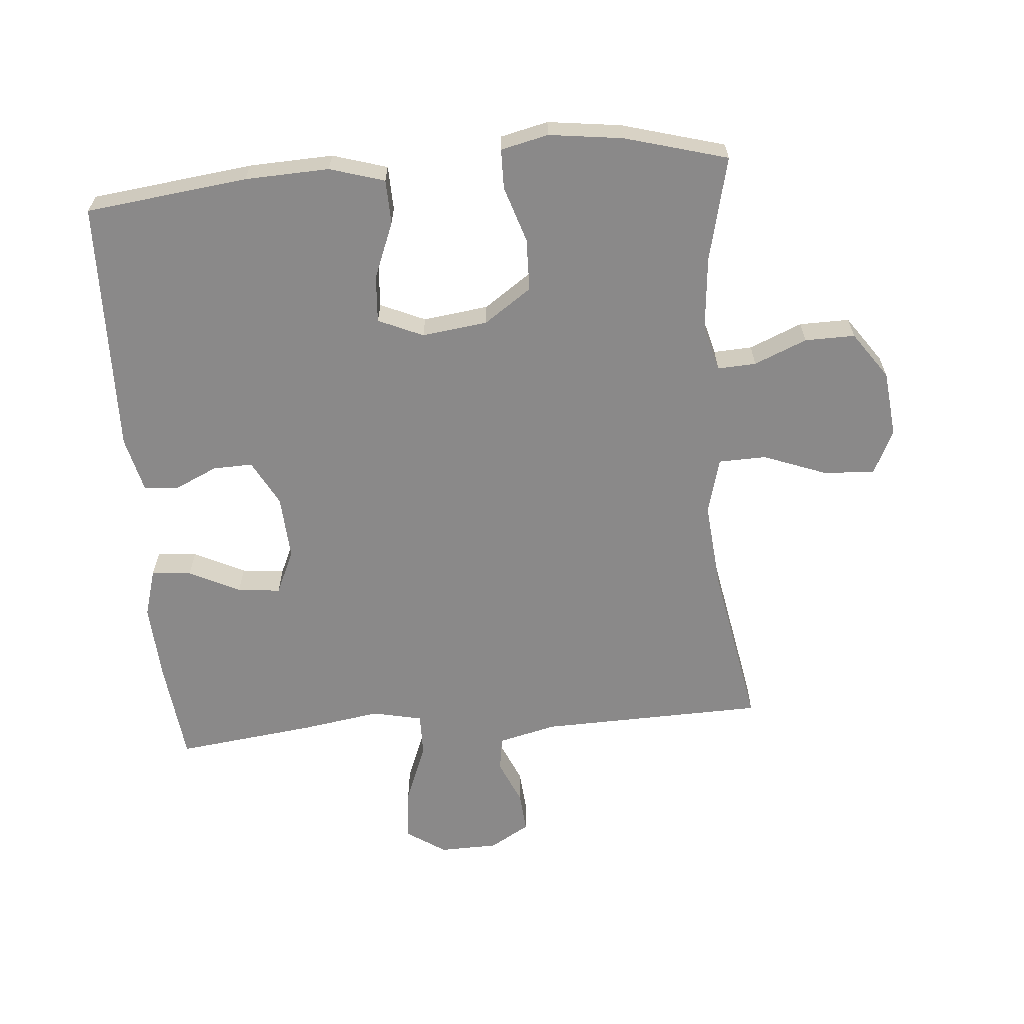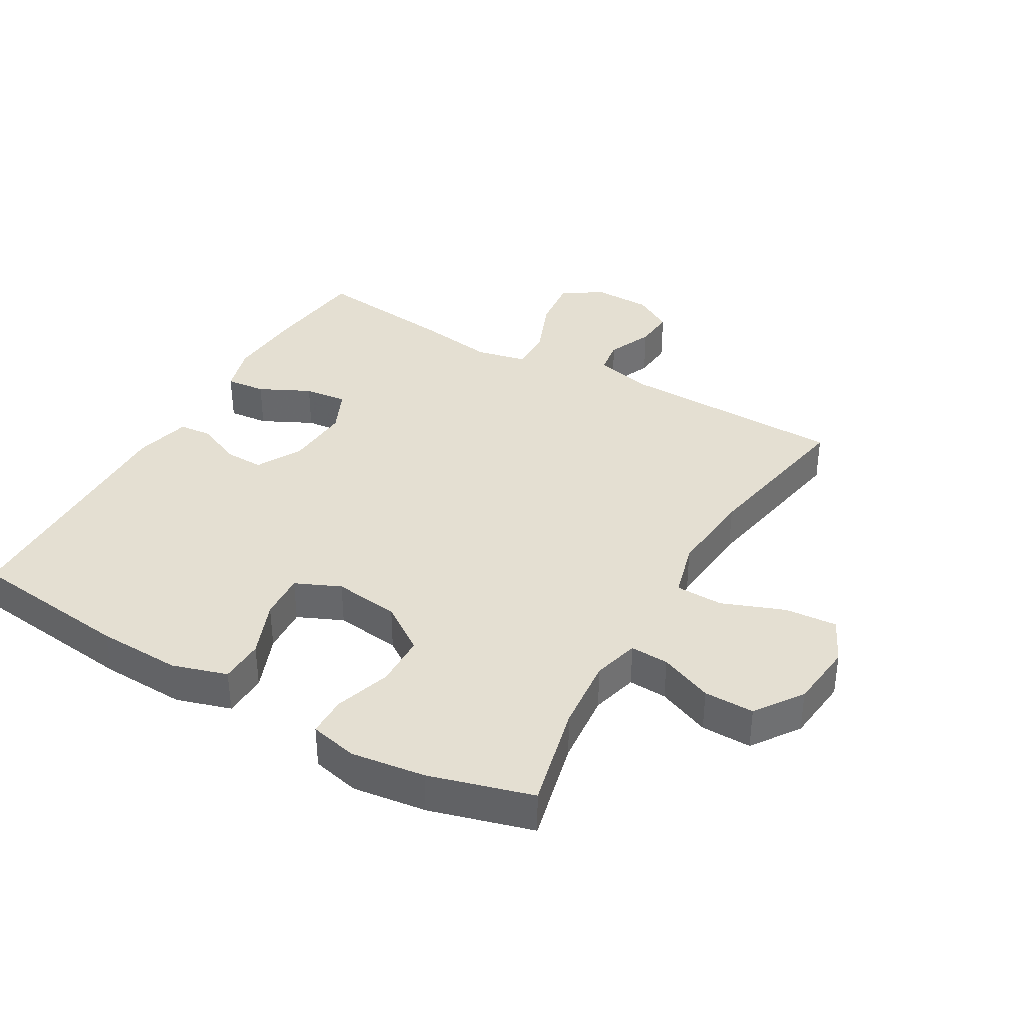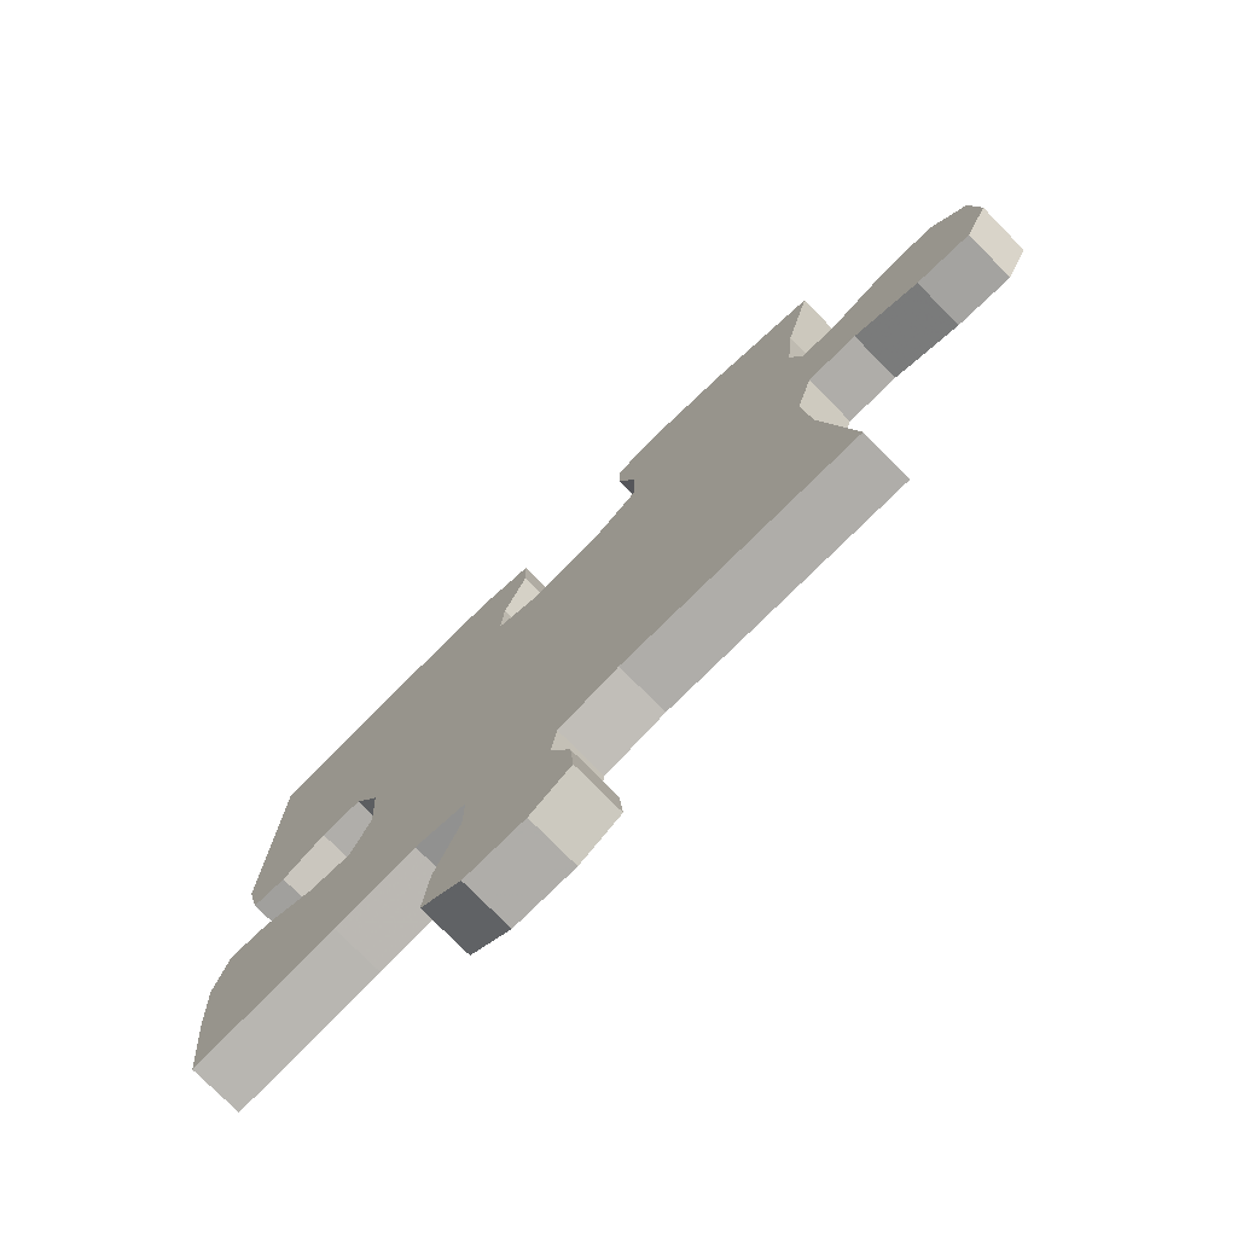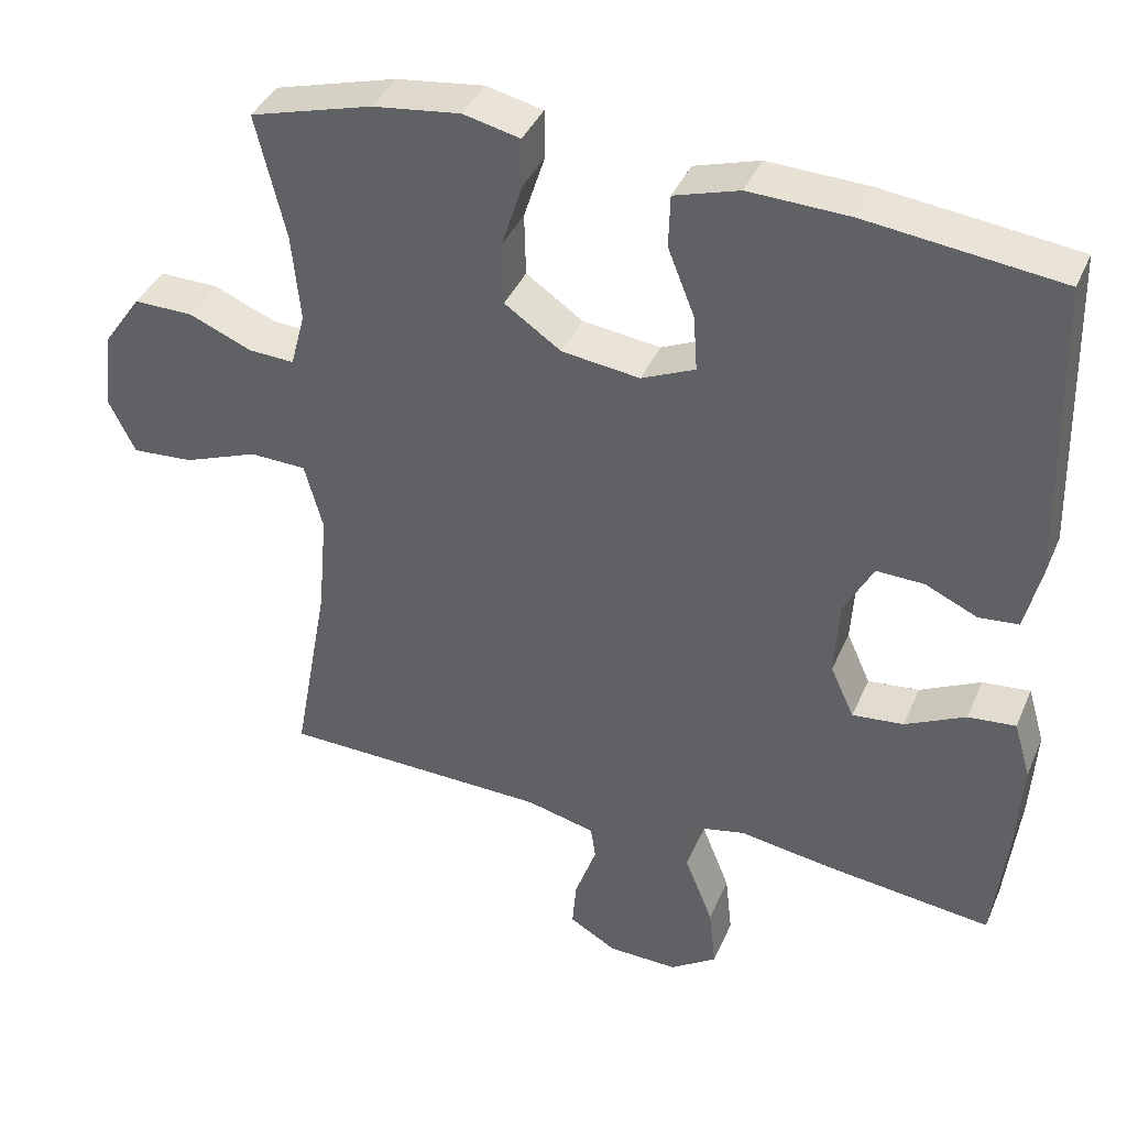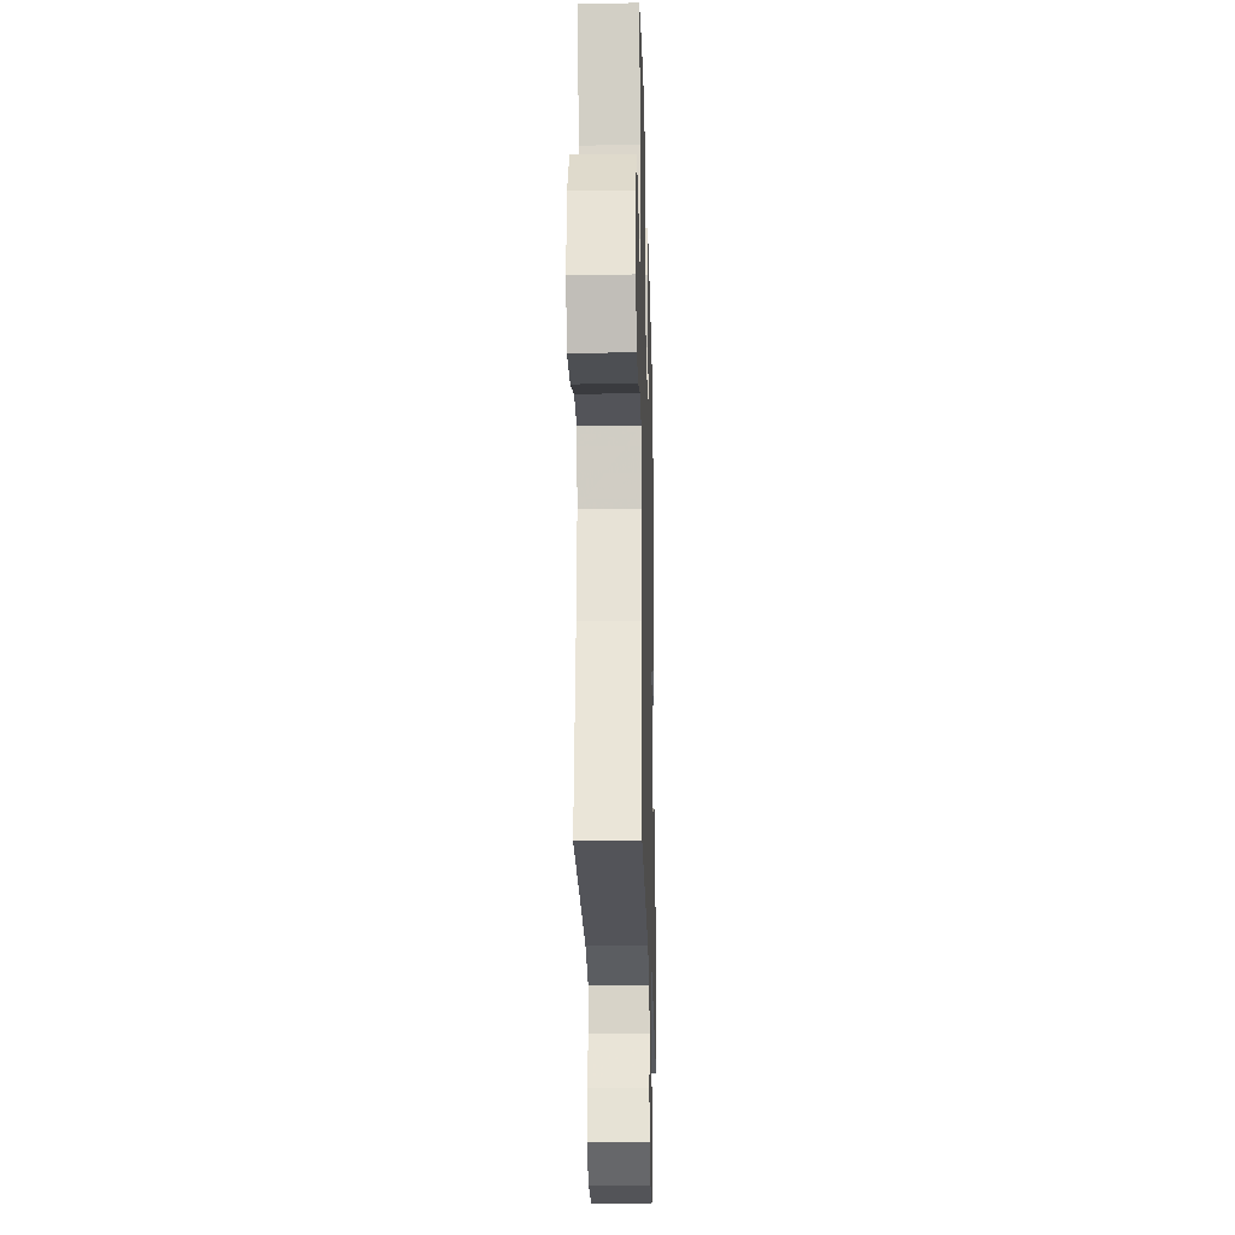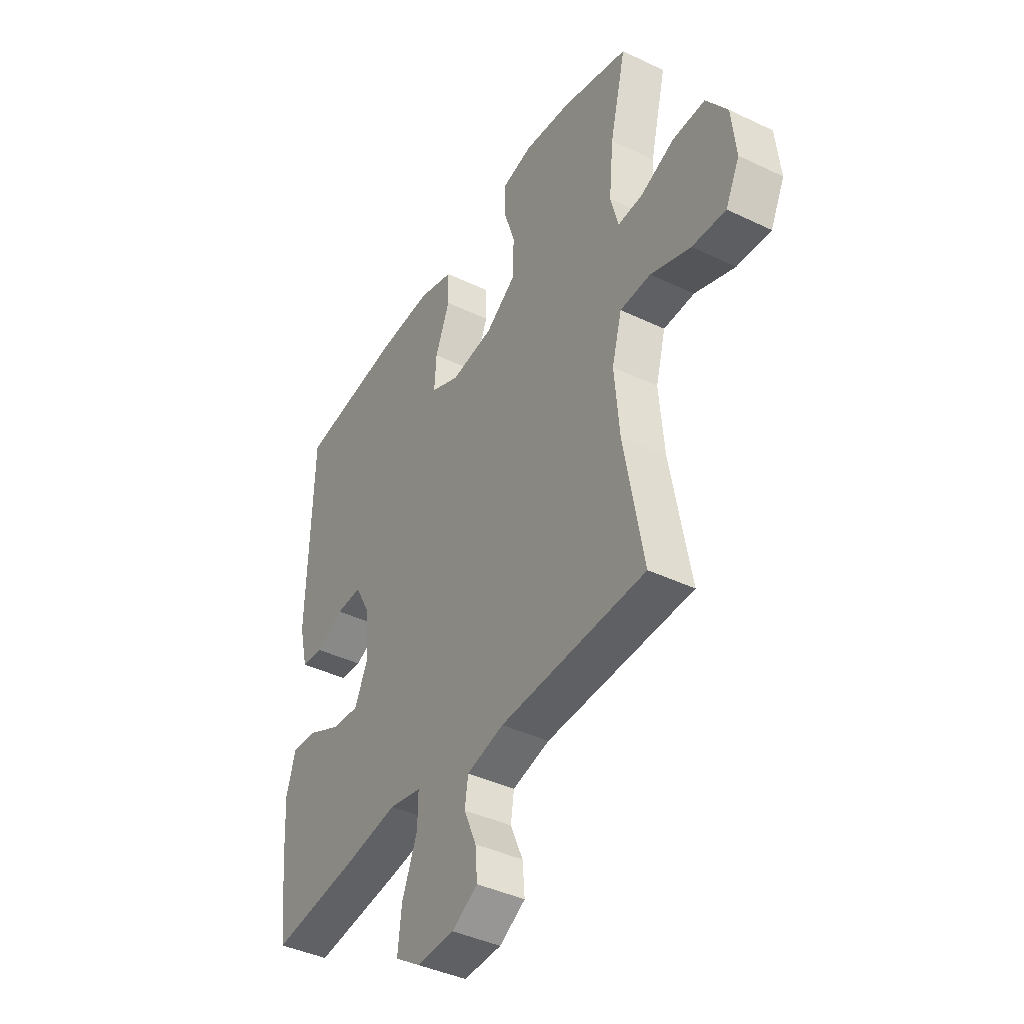
<metadata>
{"format":"obj","ext":"obj","renderer":"f3d","projection":"perspective","resolution":1024,"background":"white","views":[{"elev":-63.3,"azim":4.9,"up":"+Y"},{"elev":37.0,"azim":30.0,"up":"+Y"},{"elev":-76.2,"azim":44.5,"up":"+Z"},{"elev":39.1,"azim":-158.2,"up":"+Z"},{"elev":-22.2,"azim":91.5,"up":"+Z"},{"elev":-41.2,"azim":59.8,"up":"+Z"}]}
</metadata>
<code>
v -0.5 0.07 -0.5
v -0.518 0.07 -0.339
v -0.525 0.07 -0.219
v -0.503 0.07 -0.144
v -0.441 0.07 -0.15
v -0.362 0.07 -0.189
v -0.295 0.07 -0.196
v -0.264 0.07 -0.128
v -0.27 0.07 -0.027
v -0.308 0.07 0.044
v -0.37 0.07 0.042
v -0.438 0.07 0.011
v -0.49 0.07 0.016
v -0.511 0.07 0.103
v -0.5 0.07 0.5
v -0.248 0.07 0.53
v -0.117 0.07 0.535
v -0.032 0.07 0.509
v -0.03 0.07 0.44
v -0.065 0.07 0.352
v -0.07 0.07 0.279
v 0 0.07 0.248
v 0.102 0.07 0.261
v 0.176 0.07 0.312
v 0.178 0.07 0.394
v 0.15 0.07 0.481
v 0.151 0.07 0.543
v 0.225 0.07 0.56
v 0.34 0.07 0.545
v 0.5 0.07 0.5
v 0.461 0.07 0.337
v 0.45 0.07 0.222
v 0.469 0.07 0.15
v 0.529 0.07 0.153
v 0.611 0.07 0.187
v 0.689 0.07 0.188
v 0.74 0.07 0.115
v 0.751 0.07 0.012
v 0.717 0.07 -0.058
v 0.636 0.07 -0.052
v 0.539 0.07 -0.015
v 0.465 0.07 -0.017
v 0.441 0.07 -0.105
v 0.453 0.07 -0.241
v 0.5 0.07 -0.5
v 0.148 0.07 -0.509
v 0.058 0.07 -0.531
v 0.05 0.07 -0.585
v 0.08 0.07 -0.655
v 0.085 0.07 -0.718
v 0.023 0.07 -0.754
v -0.068 0.07 -0.756
v -0.129 0.07 -0.715
v -0.12 0.07 -0.633
v -0.083 0.07 -0.54
v -0.082 0.07 -0.472
v -0.16 0.07 -0.455
v -0.283 0.07 -0.474
v -0.5 0 -0.5
v -0.518 0 -0.339
v -0.525 0 -0.219
v -0.503 0 -0.144
v -0.441 0 -0.15
v -0.362 0 -0.189
v -0.295 0 -0.196
v -0.264 0 -0.128
v -0.27 0 -0.027
v -0.308 0 0.044
v -0.37 0 0.042
v -0.438 0 0.011
v -0.49 0 0.016
v -0.511 0 0.103
v -0.5 0 0.5
v -0.248 0 0.53
v -0.117 0 0.535
v -0.032 0 0.509
v -0.03 0 0.44
v -0.065 0 0.352
v -0.07 0 0.279
v 0 0 0.248
v 0.102 0 0.261
v 0.176 0 0.312
v 0.178 0 0.394
v 0.15 0 0.481
v 0.151 0 0.543
v 0.225 0 0.56
v 0.34 0 0.545
v 0.5 0 0.5
v 0.461 0 0.337
v 0.45 0 0.222
v 0.469 0 0.15
v 0.529 0 0.153
v 0.611 0 0.187
v 0.689 0 0.188
v 0.74 0 0.115
v 0.751 0 0.012
v 0.717 0 -0.058
v 0.636 0 -0.052
v 0.539 0 -0.015
v 0.465 0 -0.017
v 0.441 0 -0.105
v 0.453 0 -0.241
v 0.5 0 -0.5
v 0.148 0 -0.509
v 0.058 0 -0.531
v 0.05 0 -0.585
v 0.08 0 -0.655
v 0.085 0 -0.718
v 0.023 0 -0.754
v -0.068 0 -0.756
v -0.129 0 -0.715
v -0.12 0 -0.633
v -0.083 0 -0.54
v -0.082 0 -0.472
v -0.16 0 -0.455
v -0.283 0 -0.474
f 4 5 6
f 3 4 6
f 2 3 6
f 1 2 6
f 58 1 6
f 57 58 6
f 56 57 6 7
f 53 54 55
f 52 53 55
f 51 52 55
f 50 51 55
f 49 50 55
f 48 49 55
f 47 48 55 56
f 56 7 8
f 47 56 8
f 46 47 8
f 46 8 9
f 45 46 9
f 44 45 9
f 39 40 41
f 38 39 41
f 37 38 41
f 36 37 41
f 35 36 41
f 34 35 41
f 33 34 41 42
f 32 33 42 43
f 29 30 31
f 28 29 31
f 27 28 31
f 26 27 31
f 25 26 31
f 24 25 31 32
f 23 24 32 43
f 18 19 20
f 17 18 20
f 16 17 20
f 15 16 20
f 14 15 20
f 13 14 20
f 12 13 20
f 11 12 20
f 10 11 20 21
f 44 9 10
f 43 44 10
f 23 43 10
f 22 23 10
f 10 21 22
f 64 63 62
f 64 62 61
f 64 61 60
f 64 60 59
f 64 59 116
f 64 116 115
f 65 64 115 114
f 113 112 111
f 113 111 110
f 113 110 109
f 113 109 108
f 113 108 107
f 113 107 106
f 114 113 106 105
f 66 65 114
f 66 114 105
f 66 105 104
f 67 66 104
f 67 104 103
f 67 103 102
f 99 98 97
f 99 97 96
f 99 96 95
f 99 95 94
f 99 94 93
f 99 93 92
f 100 99 92 91
f 101 100 91 90
f 89 88 87
f 89 87 86
f 89 86 85
f 89 85 84
f 89 84 83
f 90 89 83 82
f 101 90 82 81
f 78 77 76
f 78 76 75
f 78 75 74
f 78 74 73
f 78 73 72
f 78 72 71
f 78 71 70
f 78 70 69
f 79 78 69 68
f 68 67 102
f 68 102 101
f 68 101 81
f 68 81 80
f 80 79 68
f 1 59 60 2
f 2 60 61 3
f 3 61 62 4
f 4 62 63 5
f 5 63 64 6
f 6 64 65 7
f 7 65 66 8
f 8 66 67 9
f 9 67 68 10
f 10 68 69 11
f 11 69 70 12
f 12 70 71 13
f 13 71 72 14
f 14 72 73 15
f 15 73 74 16
f 16 74 75 17
f 17 75 76 18
f 18 76 77 19
f 19 77 78 20
f 20 78 79 21
f 21 79 80 22
f 22 80 81 23
f 23 81 82 24
f 24 82 83 25
f 25 83 84 26
f 26 84 85 27
f 27 85 86 28
f 28 86 87 29
f 29 87 88 30
f 30 88 89 31
f 31 89 90 32
f 32 90 91 33
f 33 91 92 34
f 34 92 93 35
f 35 93 94 36
f 36 94 95 37
f 37 95 96 38
f 38 96 97 39
f 39 97 98 40
f 40 98 99 41
f 41 99 100 42
f 42 100 101 43
f 43 101 102 44
f 44 102 103 45
f 45 103 104 46
f 46 104 105 47
f 47 105 106 48
f 48 106 107 49
f 49 107 108 50
f 50 108 109 51
f 51 109 110 52
f 52 110 111 53
f 53 111 112 54
f 54 112 113 55
f 55 113 114 56
f 56 114 115 57
f 57 115 116 58
f 58 116 59 1

</code>
